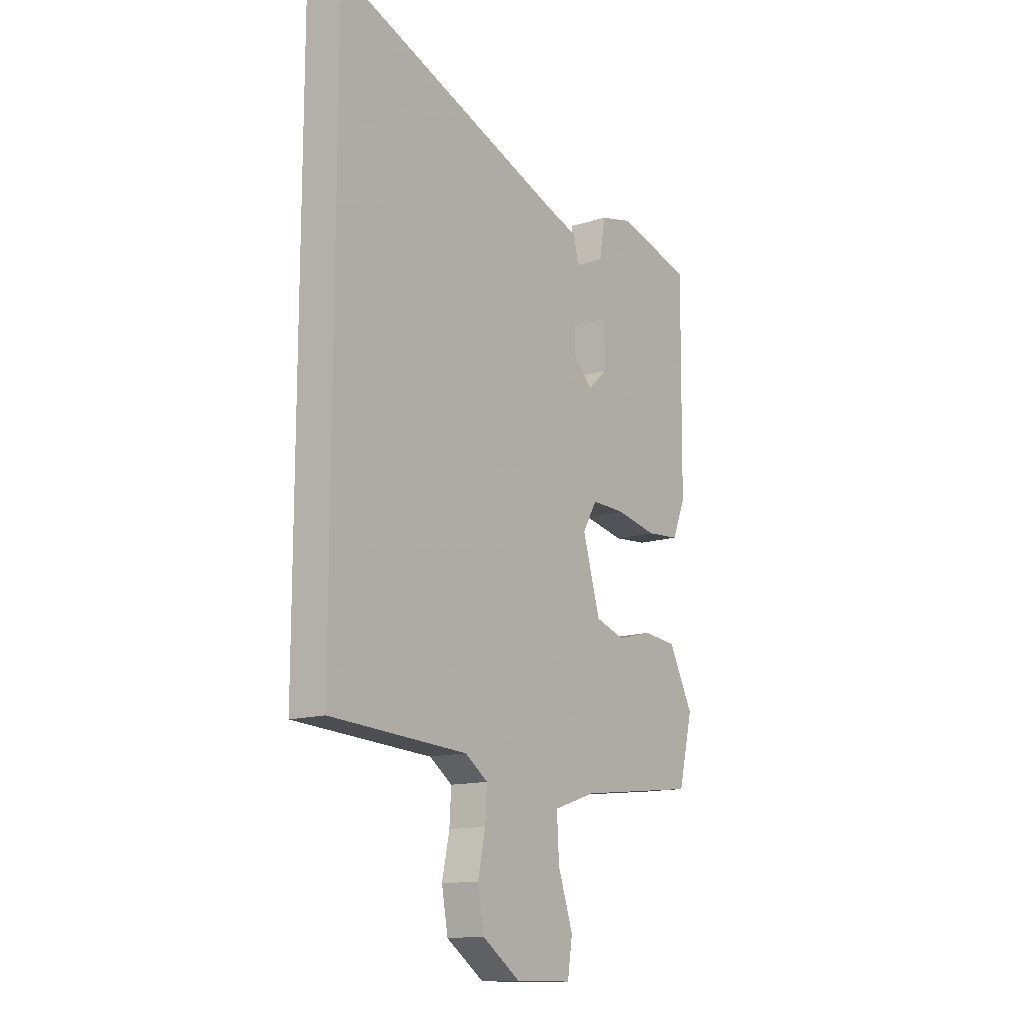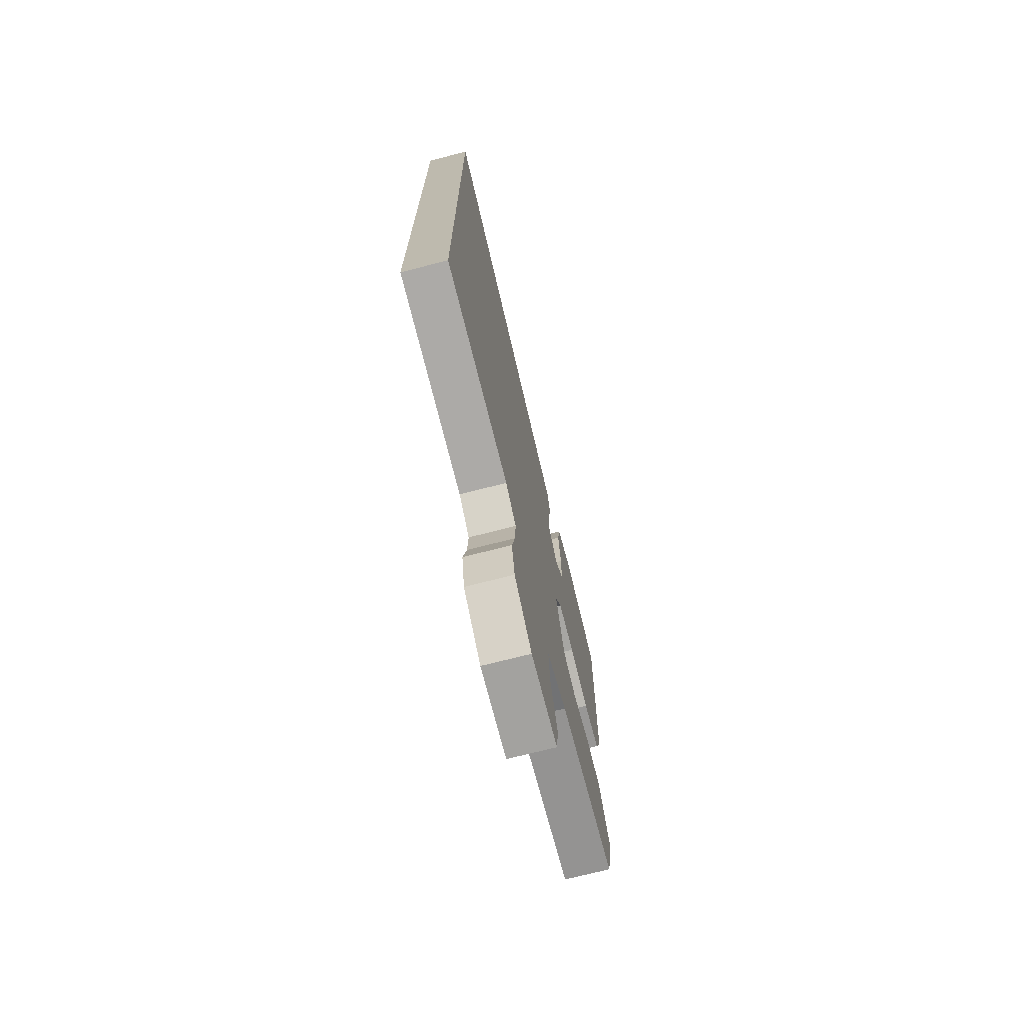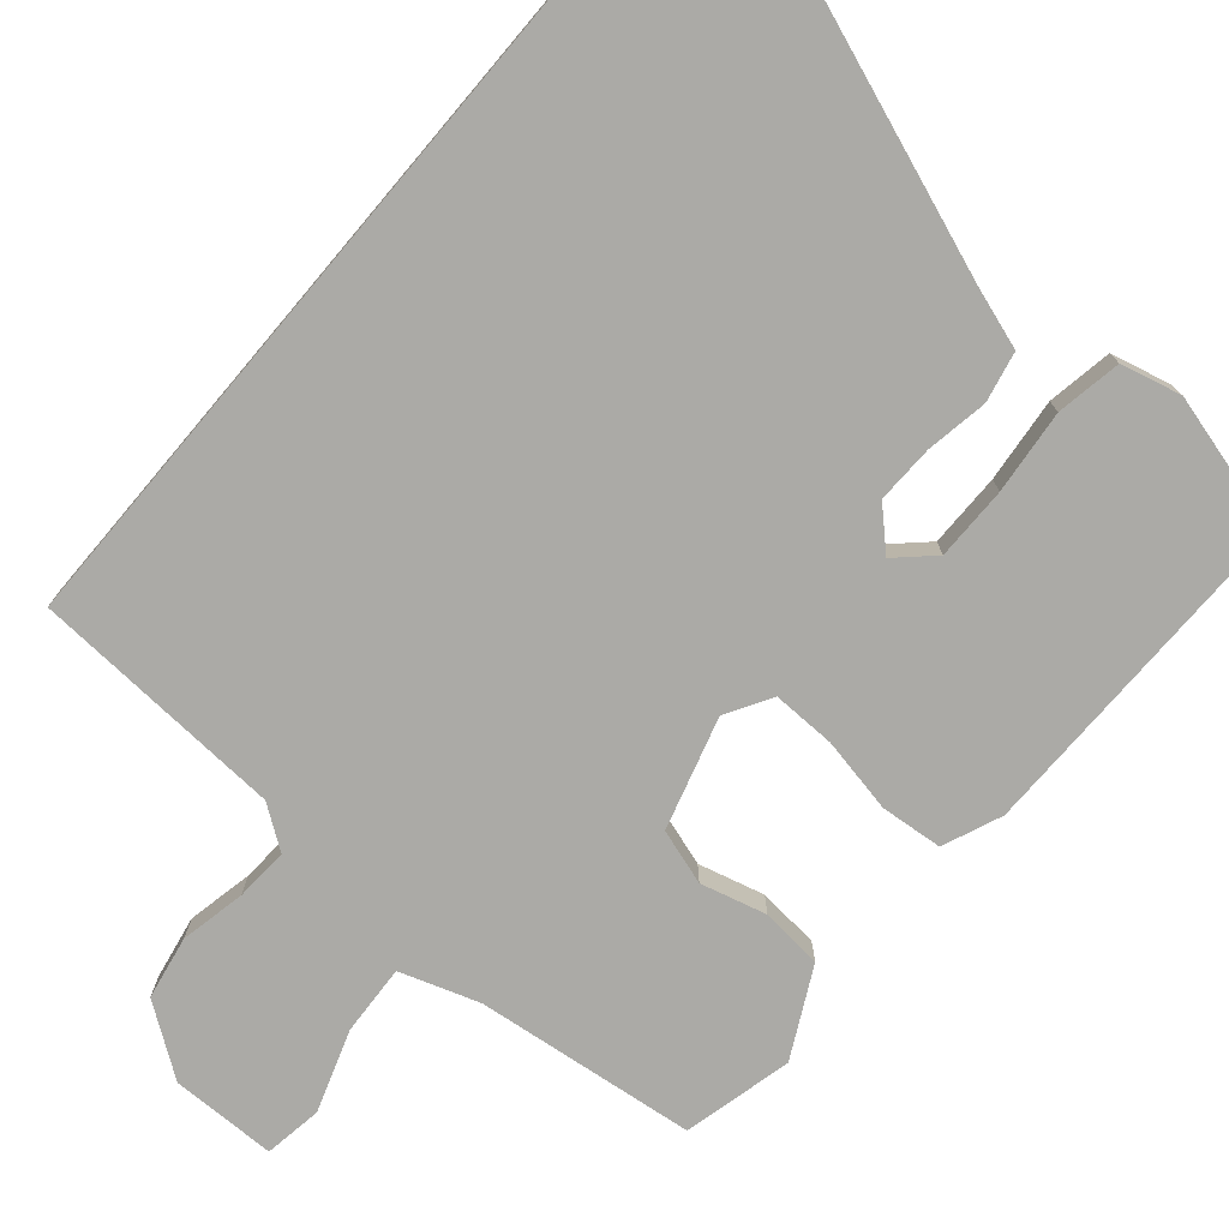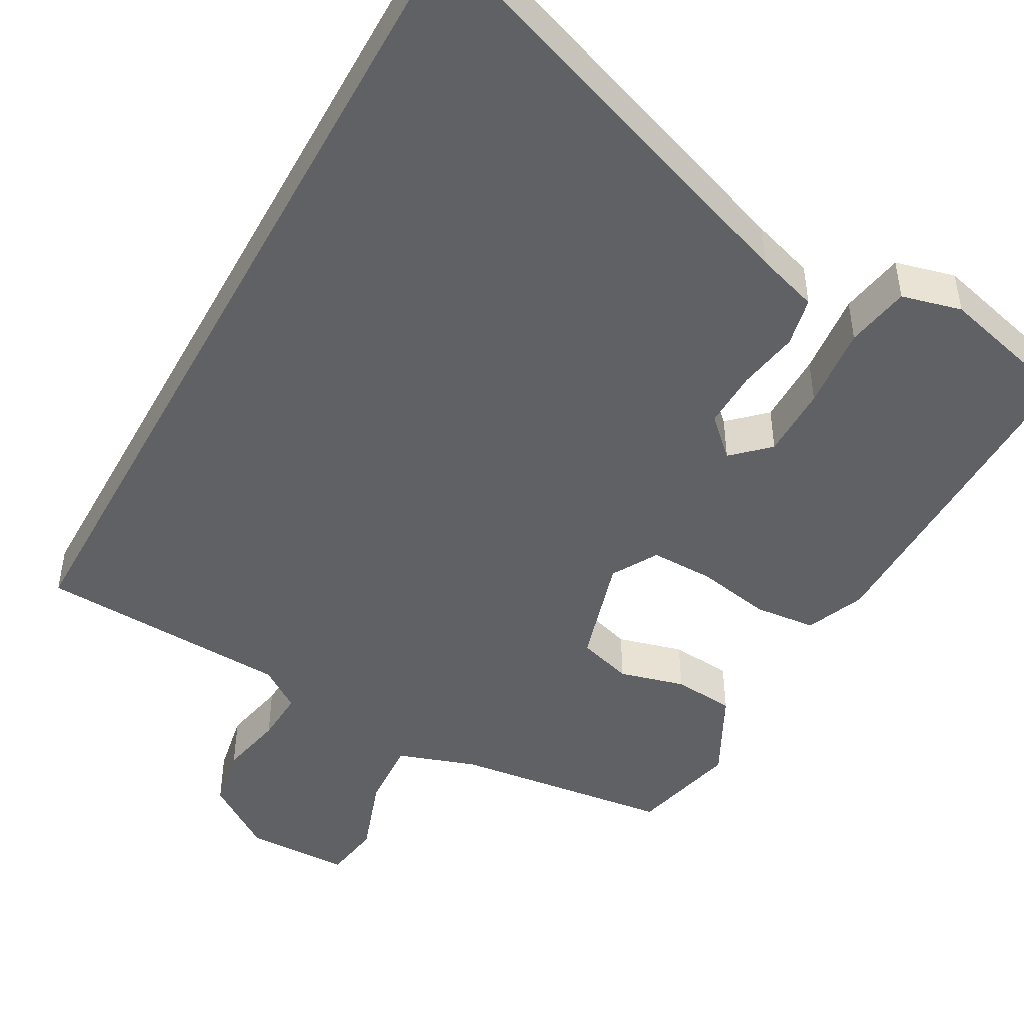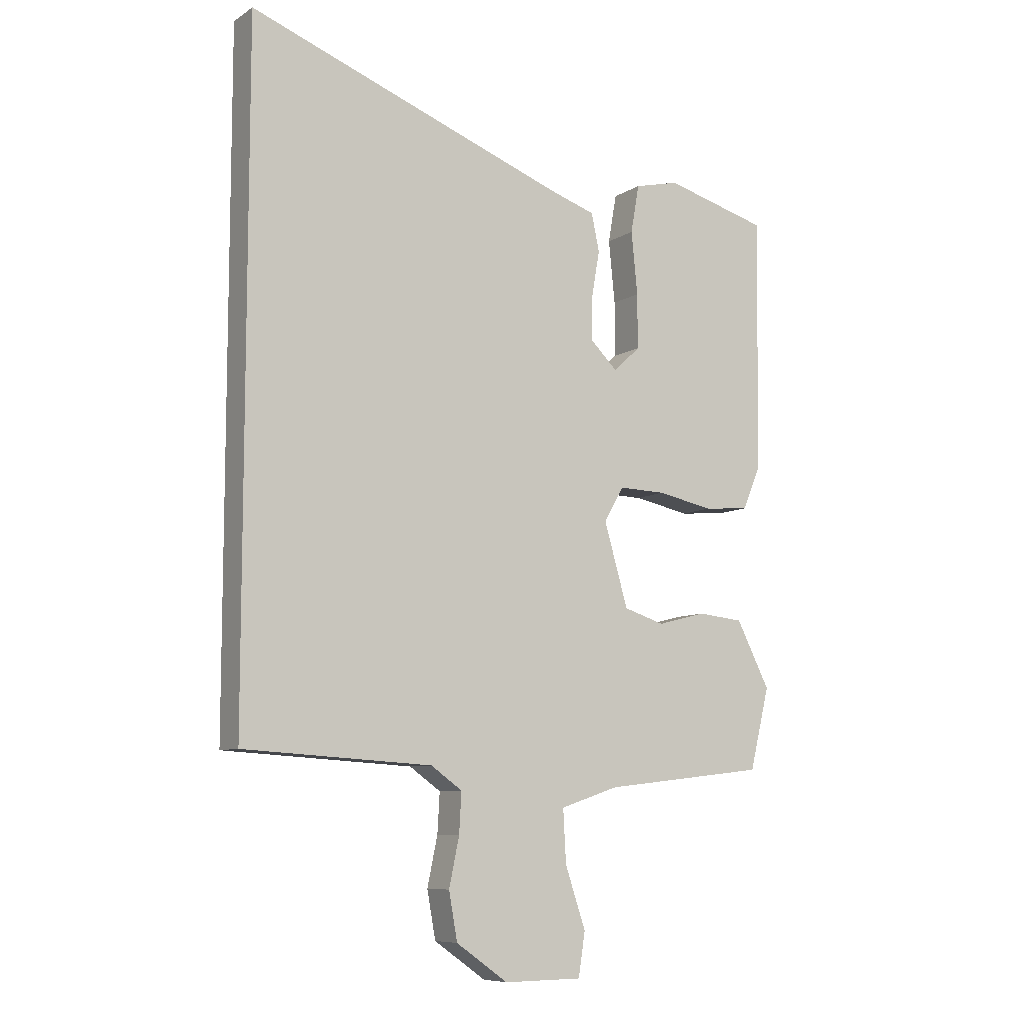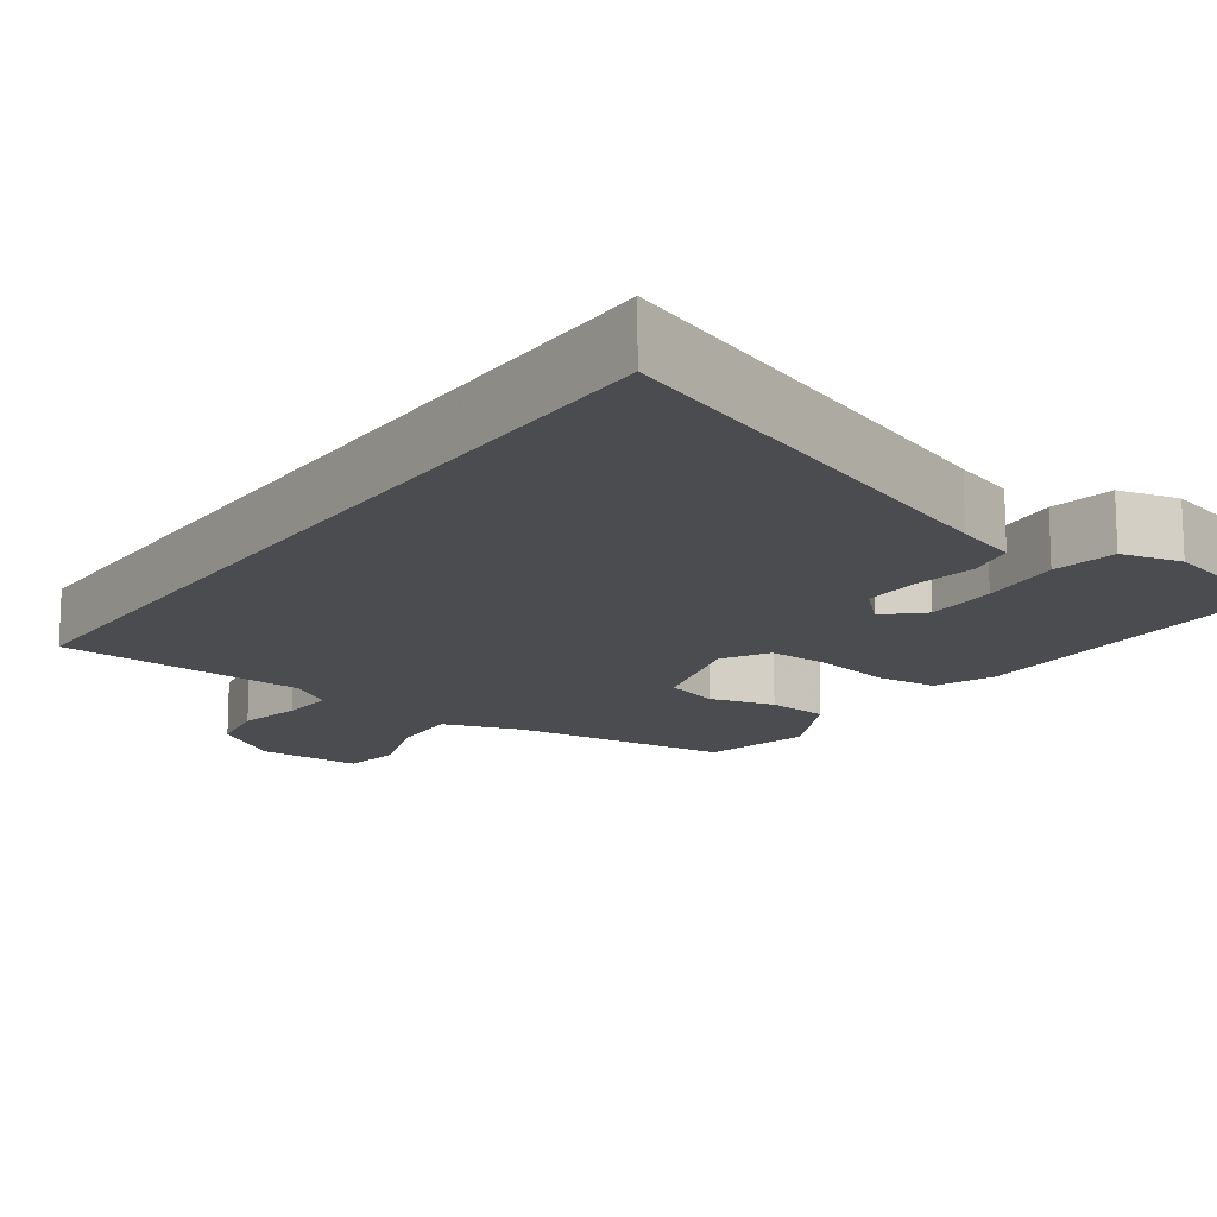
<metadata>
{"format":"obj","ext":"obj","renderer":"f3d","projection":"perspective","resolution":1024,"background":"white","views":[{"elev":-13.7,"azim":-54.3,"up":"+Z"},{"elev":-72.9,"azim":-75.7,"up":"+Z"},{"elev":-75.8,"azim":-40.2,"up":"+Y"},{"elev":-47.0,"azim":-28.6,"up":"+Y"},{"elev":-8.4,"azim":-31.6,"up":"+Z"},{"elev":-15.2,"azim":-35.0,"up":"+Y"}]}
</metadata>
<code>
v -0.5 0.07 -0.478
v -0.5 0.07 0.689
v 0.063 0.07 0.479
v 0.144 0.07 0.452
v 0.158 0.07 0.386
v 0.144 0.07 0.305
v 0.142 0.07 0.229
v 0.191 0.07 0.181
v 0.238 0.07 0.225
v 0.238 0.07 0.321
v 0.227 0.07 0.431
v 0.242 0.07 0.516
v 0.321 0.07 0.535
v 0.503 0.07 0.485
v 0.498 0.07 0.04
v 0.466 0.07 -0.037
v 0.385 0.07 -0.044
v 0.286 0.07 -0.024
v 0.203 0.07 -0.022
v 0.168 0.07 -0.082
v 0.21 0.07 -0.228
v 0.282 0.07 -0.251
v 0.368 0.07 -0.229
v 0.449 0.07 -0.237
v 0.508 0.07 -0.353
v 0.473 0.07 -0.496
v 0.184 0.07 -0.529
v 0.081 0.07 -0.563
v 0.086 0.07 -0.655
v 0.122 0.07 -0.762
v 0.11 0.07 -0.838
v -0.028 0.07 -0.839
v -0.119 0.07 -0.775
v -0.134 0.07 -0.692
v -0.116 0.07 -0.607
v -0.112 0.07 -0.537
v -0.167 0.07 -0.498
v -0.5 0 -0.478
v -0.5 0 0.689
v 0.063 0 0.479
v 0.144 0 0.452
v 0.158 0 0.386
v 0.144 0 0.305
v 0.142 0 0.229
v 0.191 0 0.181
v 0.238 0 0.225
v 0.238 0 0.321
v 0.227 0 0.431
v 0.242 0 0.516
v 0.321 0 0.535
v 0.503 0 0.485
v 0.498 0 0.04
v 0.466 0 -0.037
v 0.385 0 -0.044
v 0.286 0 -0.024
v 0.203 0 -0.022
v 0.168 0 -0.082
v 0.21 0 -0.228
v 0.282 0 -0.251
v 0.368 0 -0.229
v 0.449 0 -0.237
v 0.508 0 -0.353
v 0.473 0 -0.496
v 0.184 0 -0.529
v 0.081 0 -0.563
v 0.086 0 -0.655
v 0.122 0 -0.762
v 0.11 0 -0.838
v -0.028 0 -0.839
v -0.119 0 -0.775
v -0.134 0 -0.692
v -0.116 0 -0.607
v -0.112 0 -0.537
v -0.167 0 -0.498
f 33 34 35
f 32 33 35
f 31 32 35
f 30 31 35
f 29 30 35
f 28 29 35 36
f 27 28 36 37
f 26 27 37
f 25 26 37
f 24 25 37
f 23 24 37
f 22 23 37
f 16 17 18
f 15 16 18
f 14 15 18
f 13 14 18
f 12 13 18
f 11 12 18
f 10 11 18
f 9 10 18
f 8 9 18 19
f 7 8 19 20
f 3 4 5 6
f 3 6 7
f 2 3 7 20
f 21 22 37 1
f 1 2 20 21
f 72 71 70
f 72 70 69
f 72 69 68
f 72 68 67
f 72 67 66
f 73 72 66 65
f 74 73 65 64
f 74 64 63
f 74 63 62
f 74 62 61
f 74 61 60
f 74 60 59
f 55 54 53
f 55 53 52
f 55 52 51
f 55 51 50
f 55 50 49
f 55 49 48
f 55 48 47
f 55 47 46
f 56 55 46 45
f 57 56 45 44
f 43 42 41 40
f 44 43 40
f 57 44 40 39
f 38 74 59 58
f 58 57 39 38
f 1 38 39 2
f 2 39 40 3
f 3 40 41 4
f 4 41 42 5
f 5 42 43 6
f 6 43 44 7
f 7 44 45 8
f 8 45 46 9
f 9 46 47 10
f 10 47 48 11
f 11 48 49 12
f 12 49 50 13
f 13 50 51 14
f 14 51 52 15
f 15 52 53 16
f 16 53 54 17
f 17 54 55 18
f 18 55 56 19
f 19 56 57 20
f 20 57 58 21
f 21 58 59 22
f 22 59 60 23
f 23 60 61 24
f 24 61 62 25
f 25 62 63 26
f 26 63 64 27
f 27 64 65 28
f 28 65 66 29
f 29 66 67 30
f 30 67 68 31
f 31 68 69 32
f 32 69 70 33
f 33 70 71 34
f 34 71 72 35
f 35 72 73 36
f 36 73 74 37
f 37 74 38 1

</code>
